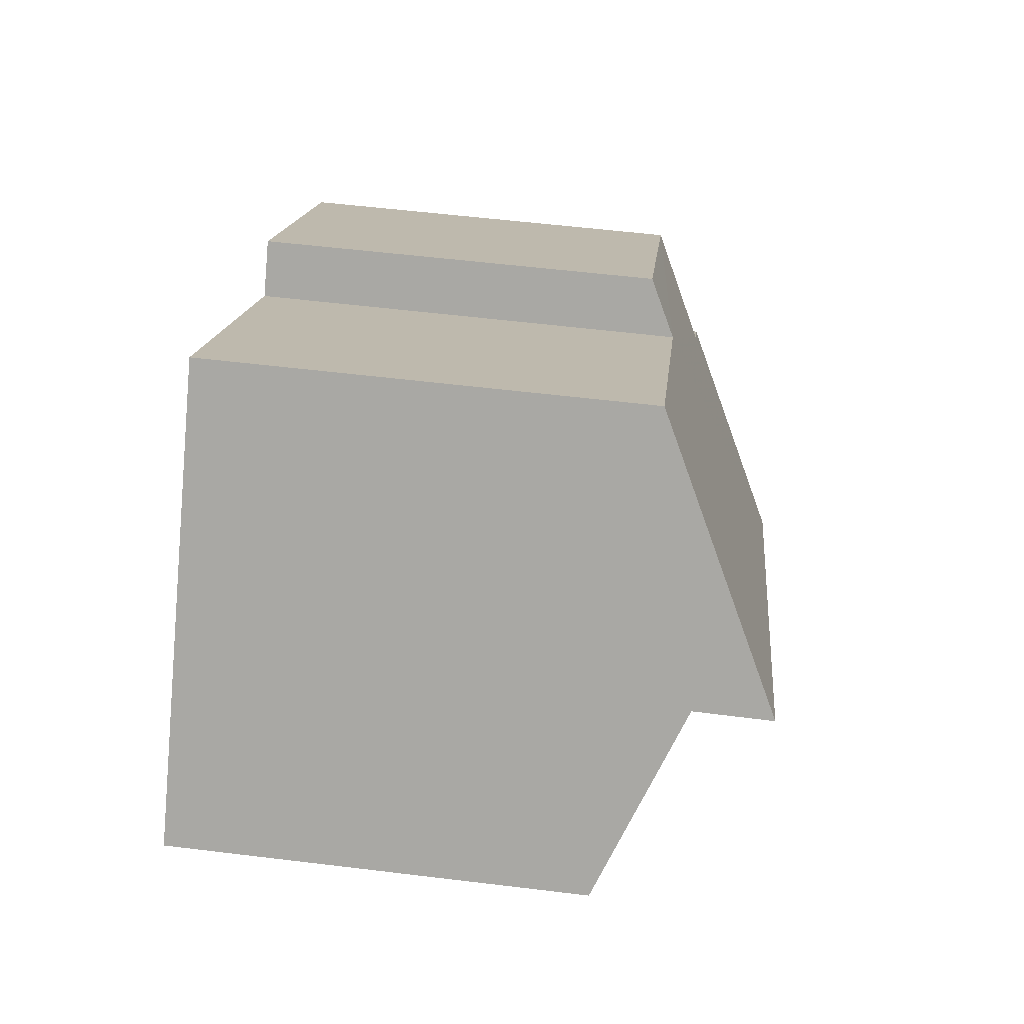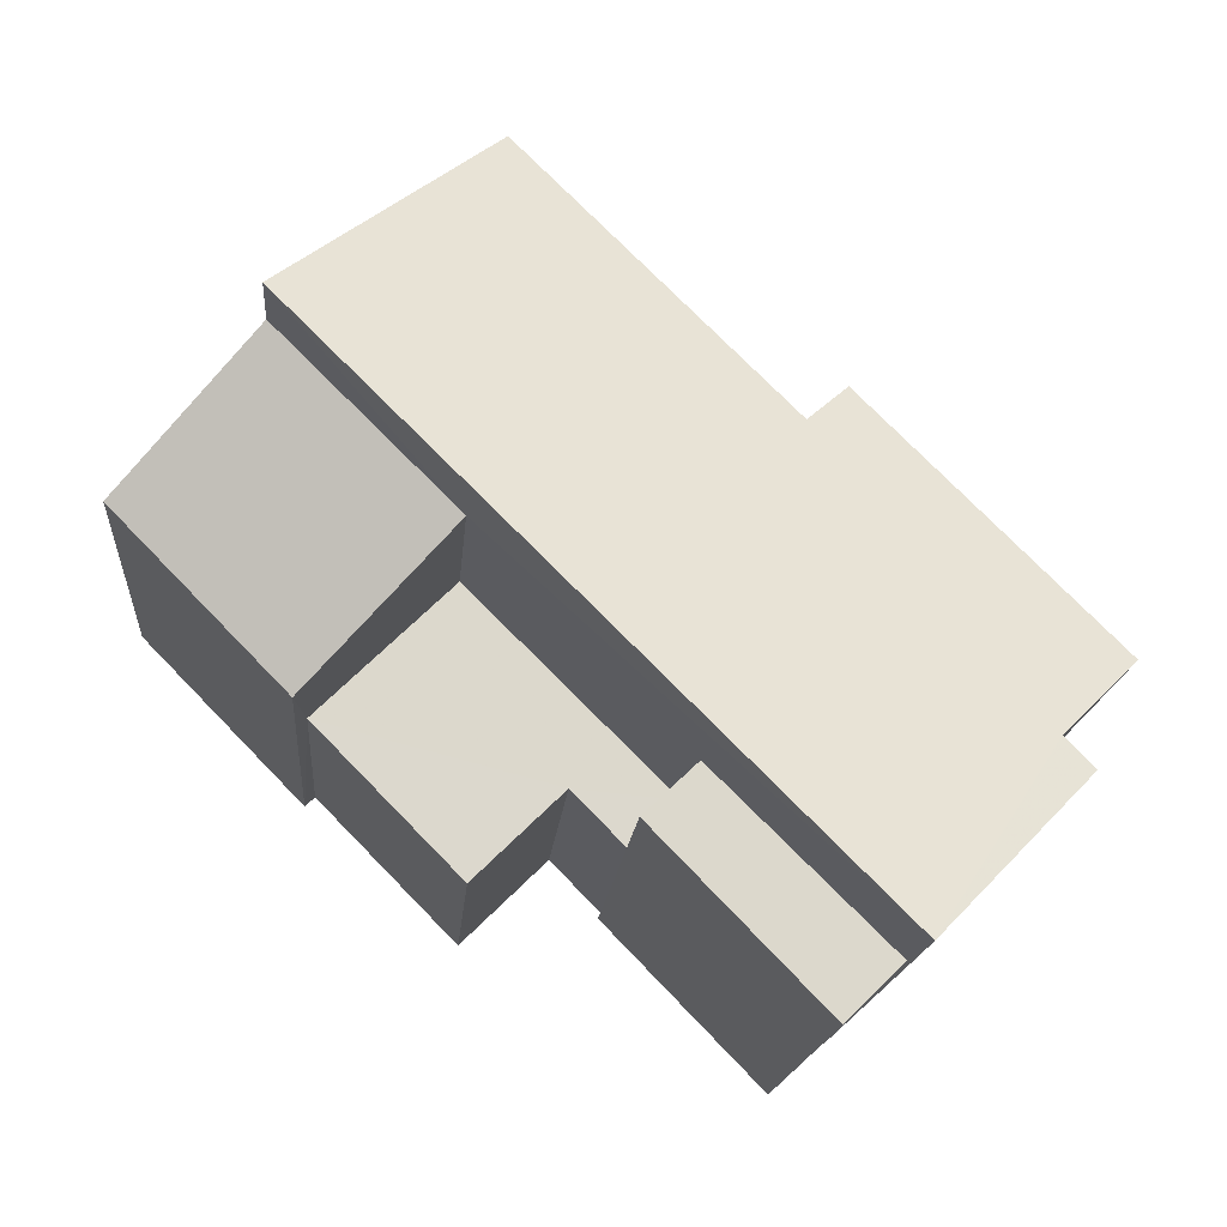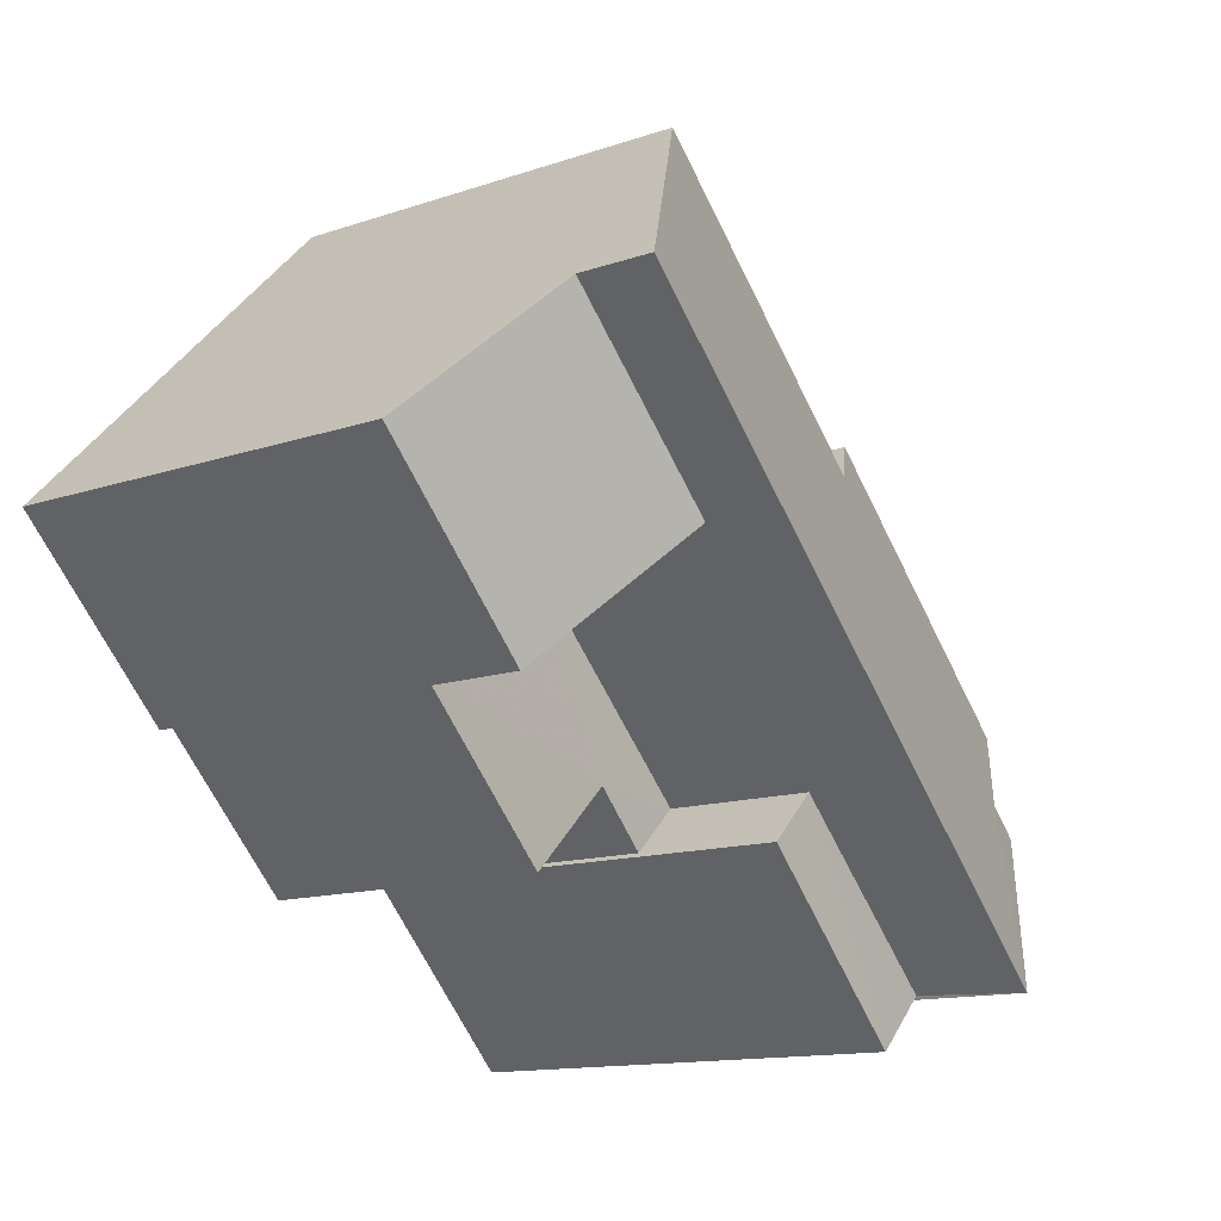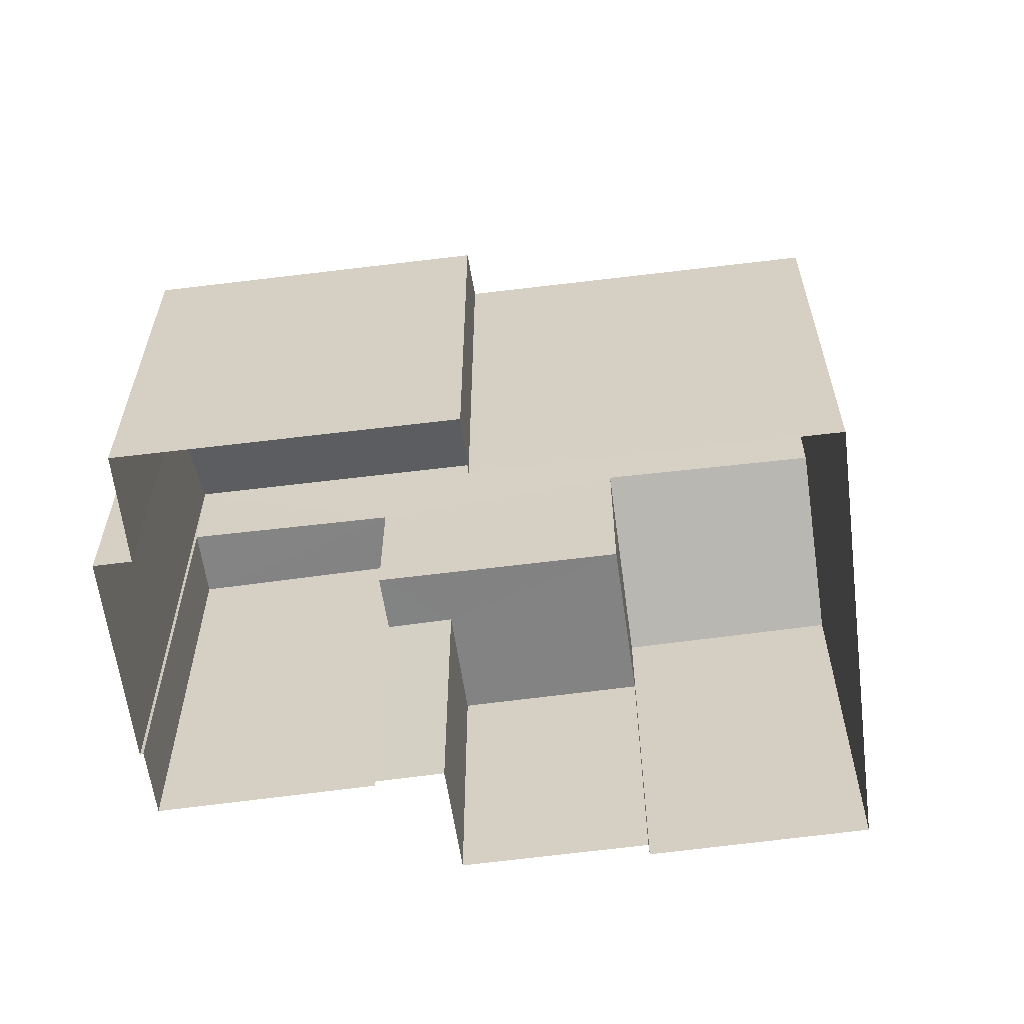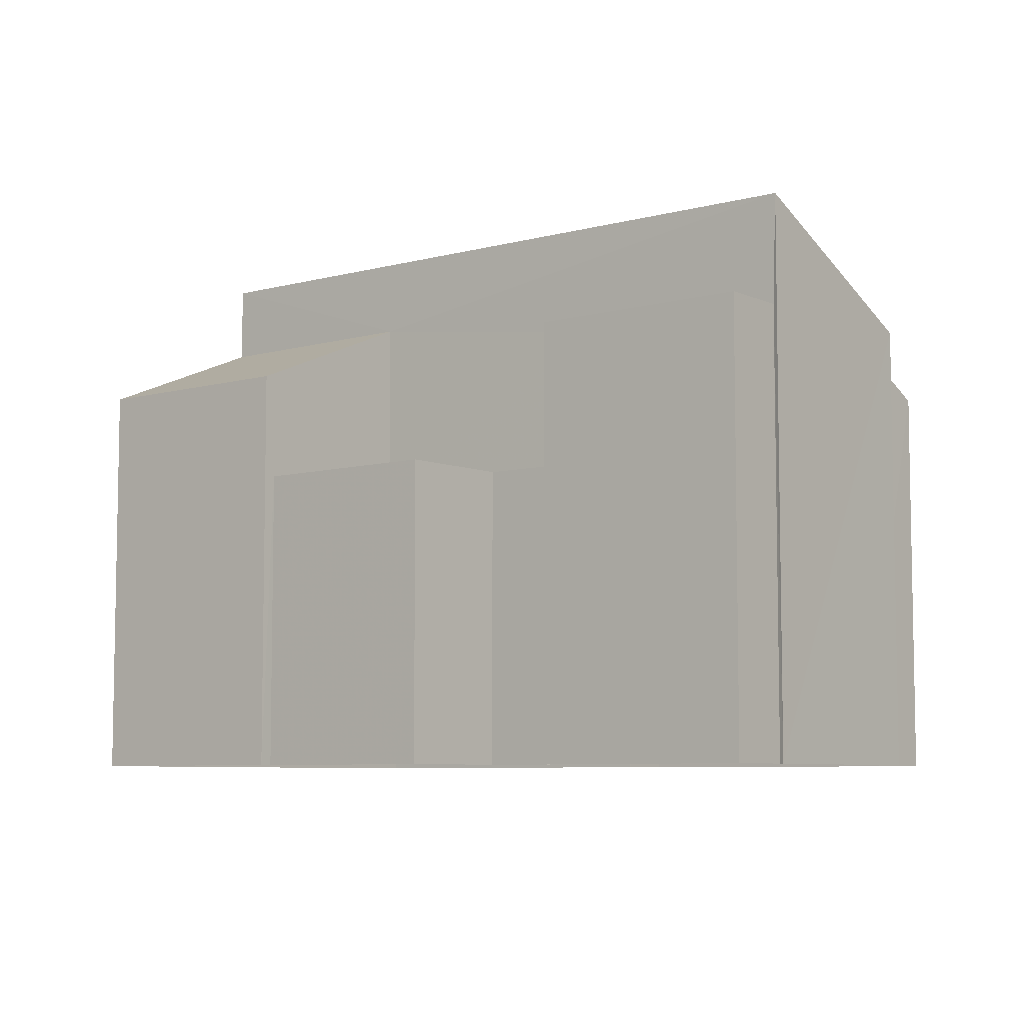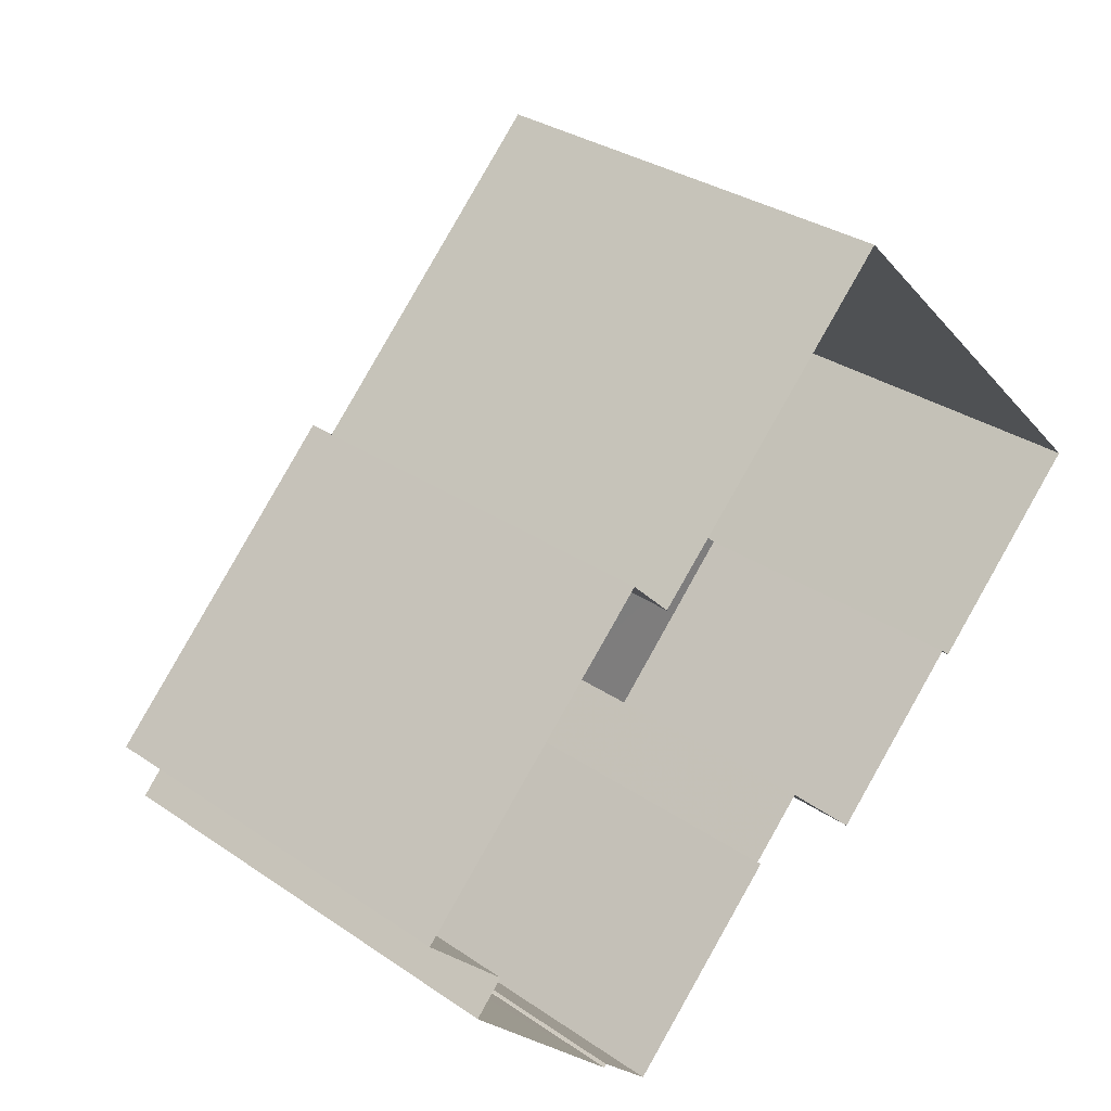
<metadata>
{"format":"obj","ext":"obj","renderer":"f3d","projection":"perspective","resolution":1024,"background":"white","views":[{"elev":59.1,"azim":-83.0,"up":"+Y"},{"elev":-16.6,"azim":-4.6,"up":"+Y"},{"elev":-13.0,"azim":-51.7,"up":"+Y"},{"elev":-61.0,"azim":142.4,"up":"+Z"},{"elev":-6.9,"azim":-6.5,"up":"+Z"},{"elev":31.3,"azim":134.2,"up":"+Y"}]}
</metadata>
<code>
v -2.236e+05 -1.276e+05 16.66
v -2.236e+05 -1.276e+05 16.66
v -2.236e+05 -1.276e+05 16.66
v -2.236e+05 -1.276e+05 16.66
v -2.236e+05 -1.276e+05 16.66
v -2.236e+05 -1.276e+05 16.66
v -2.236e+05 -1.276e+05 16.66
v -2.236e+05 -1.276e+05 16.66
v -2.236e+05 -1.276e+05 16.66
v -2.236e+05 -1.276e+05 16.66
v -2.236e+05 -1.276e+05 16.66
v -2.236e+05 -1.276e+05 16.66
v -2.236e+05 -1.276e+05 16.66
v -2.236e+05 -1.276e+05 16.66
v -2.236e+05 -1.276e+05 16.66
v -2.236e+05 -1.276e+05 16.66
v -2.236e+05 -1.276e+05 24.18
v -2.236e+05 -1.276e+05 22.99
v -2.236e+05 -1.276e+05 22.99
v -2.236e+05 -1.276e+05 24.21
v -2.236e+05 -1.276e+05 23.65
v -2.236e+05 -1.276e+05 23.65
v -2.236e+05 -1.276e+05 23.65
v -2.236e+05 -1.276e+05 23.65
v -2.236e+05 -1.276e+05 22.92
v -2.236e+05 -1.276e+05 22.92
v -2.236e+05 -1.276e+05 23.35
v -2.236e+05 -1.276e+05 23.75
v -2.236e+05 -1.276e+05 23.75
v -2.236e+05 -1.276e+05 25.38
v -2.236e+05 -1.276e+05 23.35
v -2.236e+05 -1.276e+05 25.38
v -2.236e+05 -1.276e+05 21.35
v -2.236e+05 -1.276e+05 21.35
v -2.236e+05 -1.276e+05 21.35
v -2.236e+05 -1.276e+05 21.35
v -2.236e+05 -1.276e+05 21.35
v -2.236e+05 -1.276e+05 21.35
f 1 2 3
f 3 2 4
f 5 6 4
f 7 6 5
f 8 2 9
f 8 9 10
f 11 5 12
f 13 11 12
f 12 14 15
f 13 12 16
f 14 5 8
f 4 2 8
f 5 4 8
f 14 12 5
f 17 18 19
f 20 17 19
f 21 22 23
f 24 21 23
f 25 26 27
f 27 28 25
f 29 28 30
f 27 31 32
f 30 27 32
f 30 28 27
f 33 34 35
f 34 36 35
f 35 37 38
f 35 36 37
f 25 4 6
f 25 28 4
f 28 3 4
f 28 29 3
f 2 1 24
f 1 30 24
f 36 34 21
f 20 30 32
f 20 32 17
f 36 21 20
f 24 30 21
f 21 30 20
f 35 15 14
f 35 38 15
f 19 13 16
f 19 18 13
f 2 23 9
f 2 24 23
f 32 31 17
f 31 11 17
f 17 13 18
f 17 11 13
f 29 1 3
f 29 30 1
f 16 37 19
f 20 19 36
f 16 12 37
f 19 37 36
f 9 22 10
f 9 23 22
f 37 15 38
f 37 12 15
f 31 5 11
f 31 27 5
f 25 6 7
f 26 25 7
f 33 35 14
f 8 33 14
f 26 7 5
f 27 26 5
f 8 10 33
f 10 22 33
f 33 21 34
f 33 22 21

</code>
